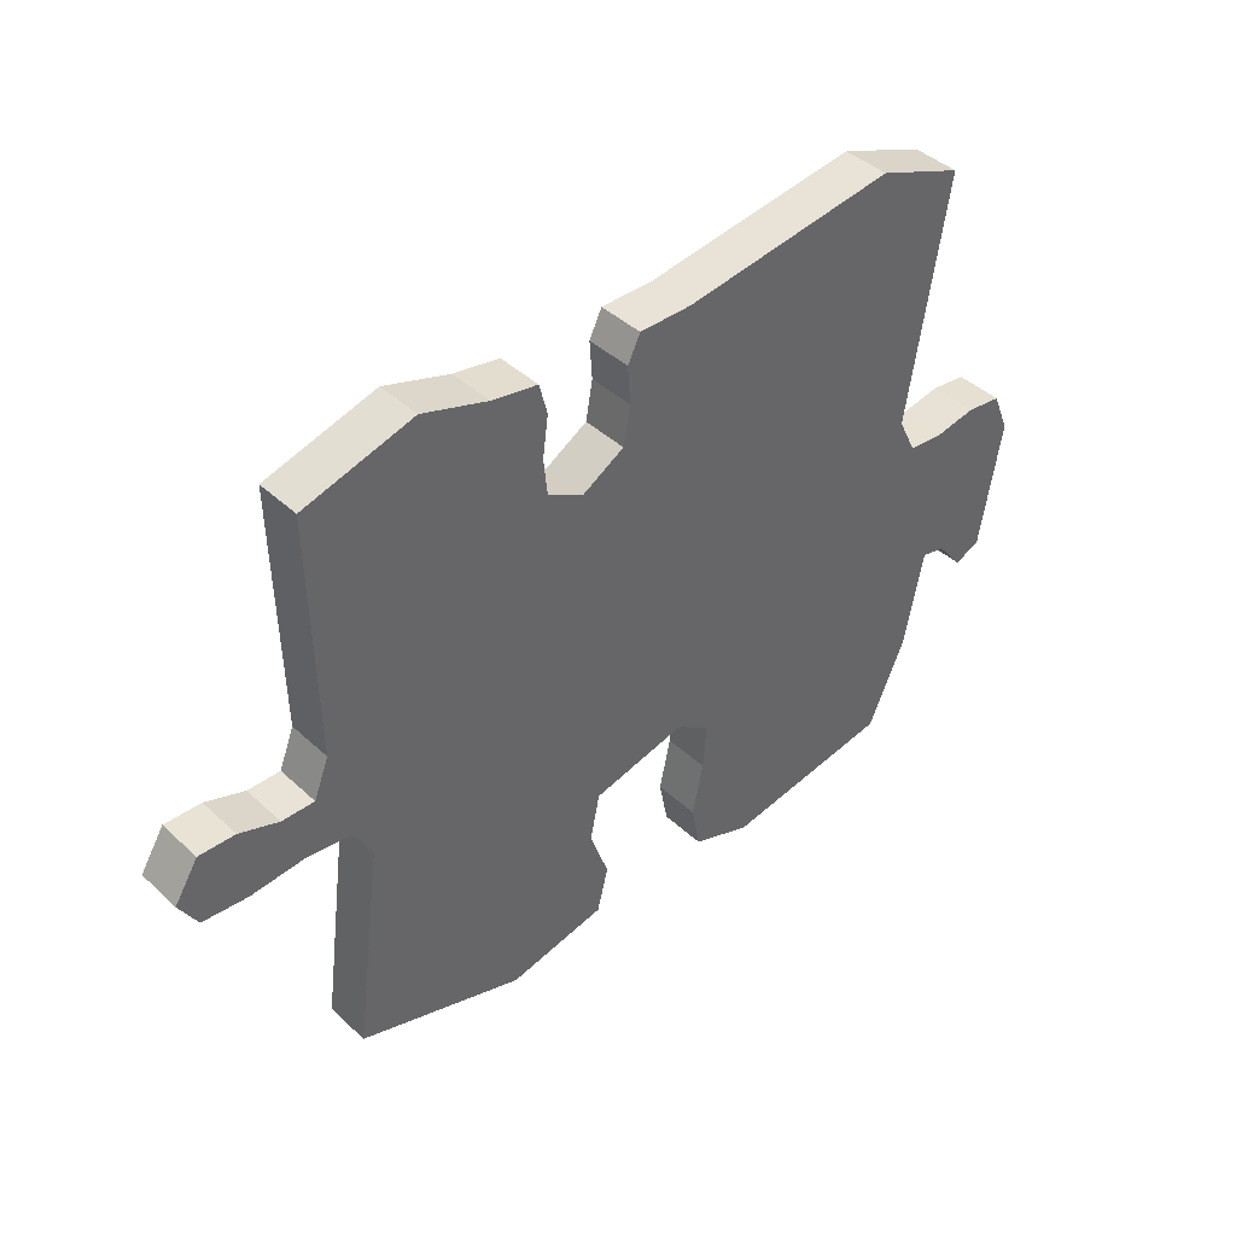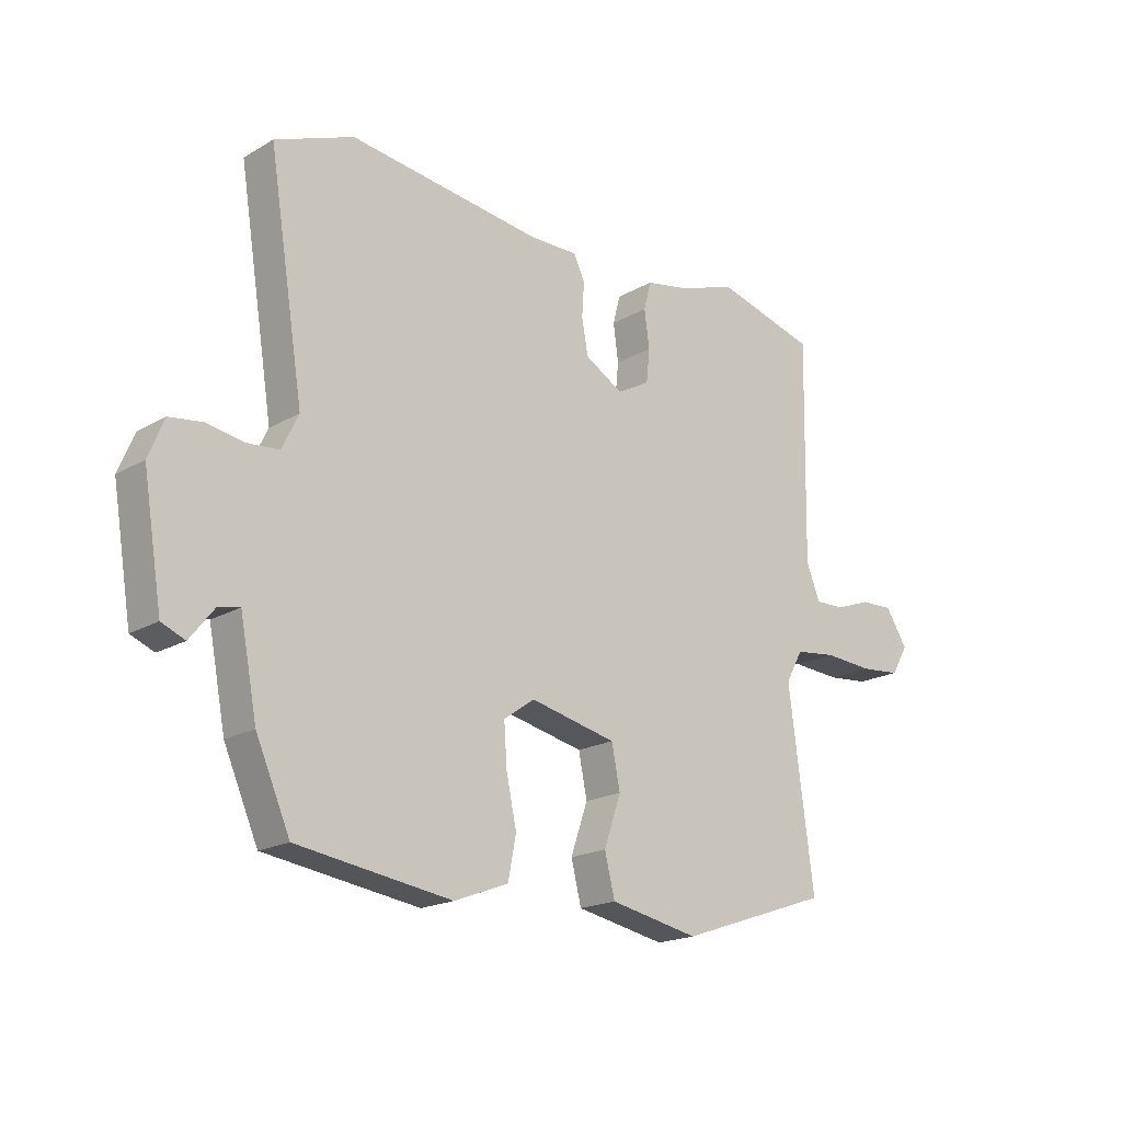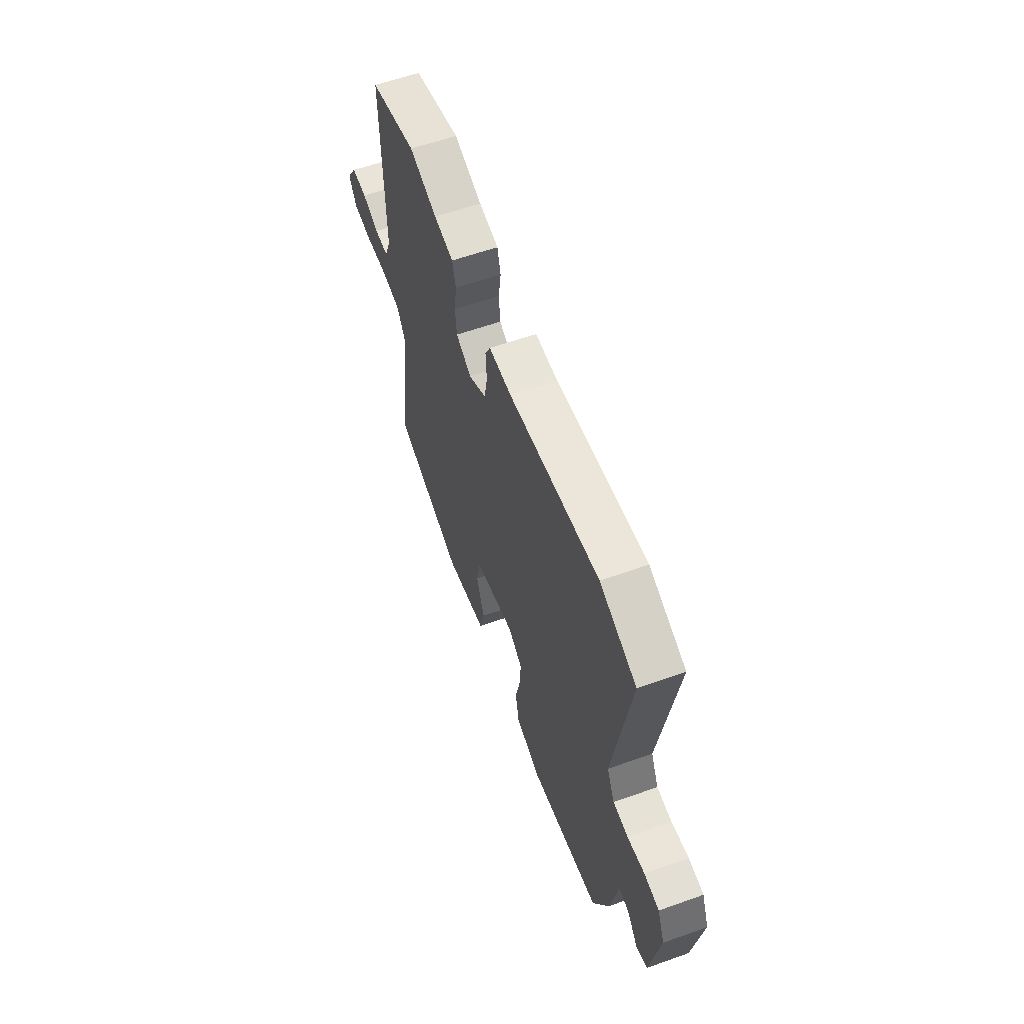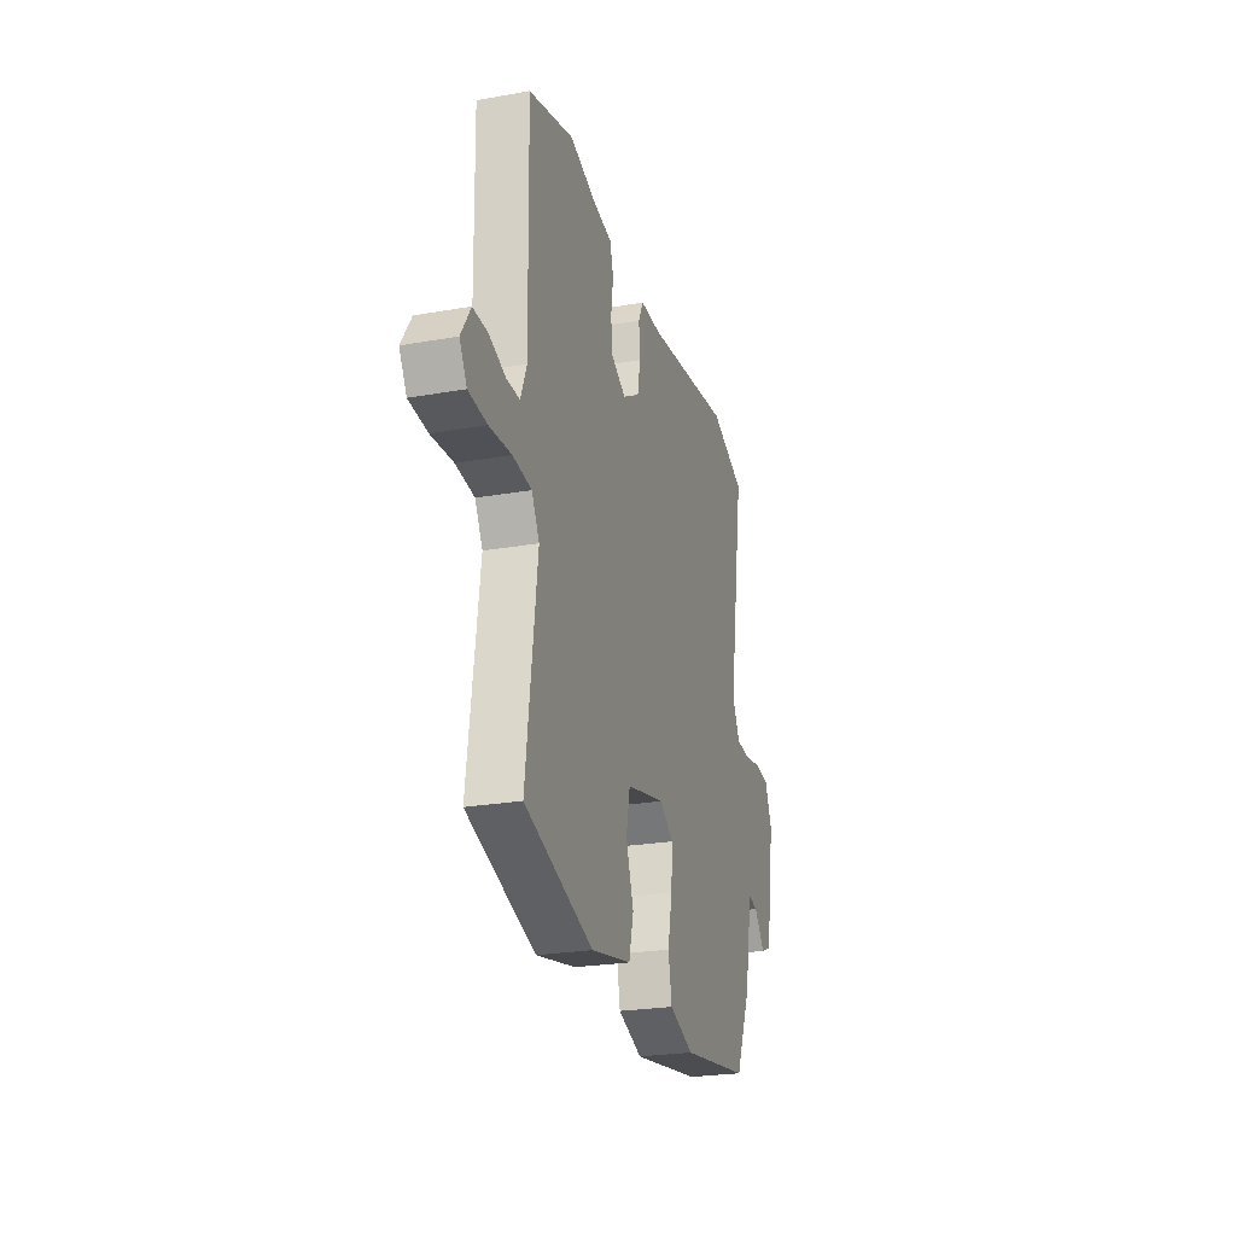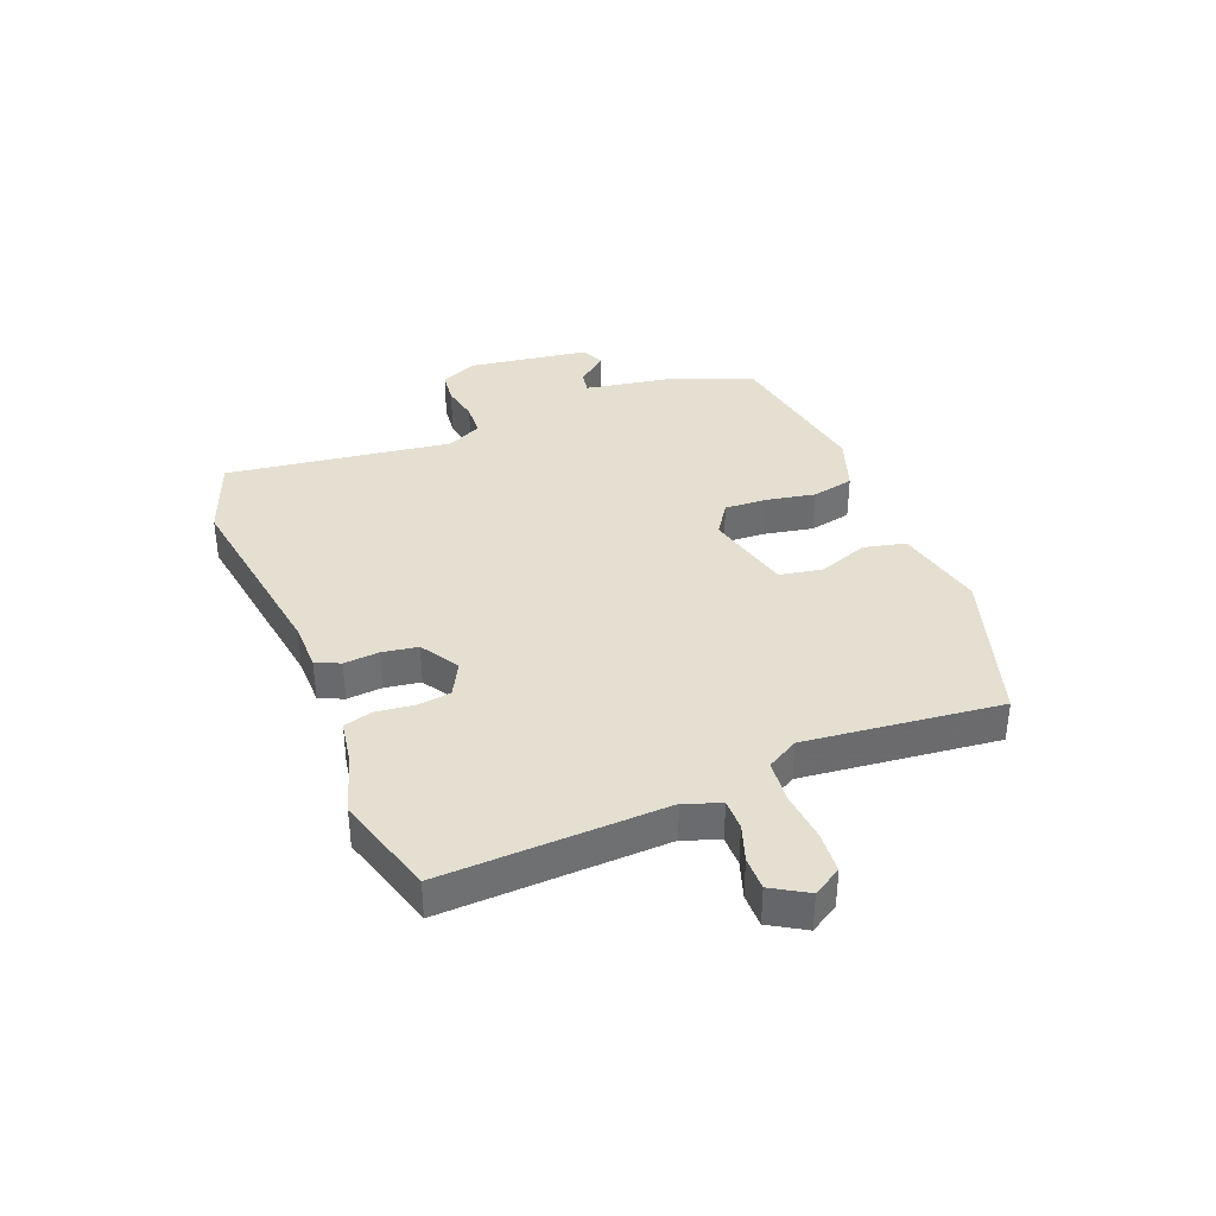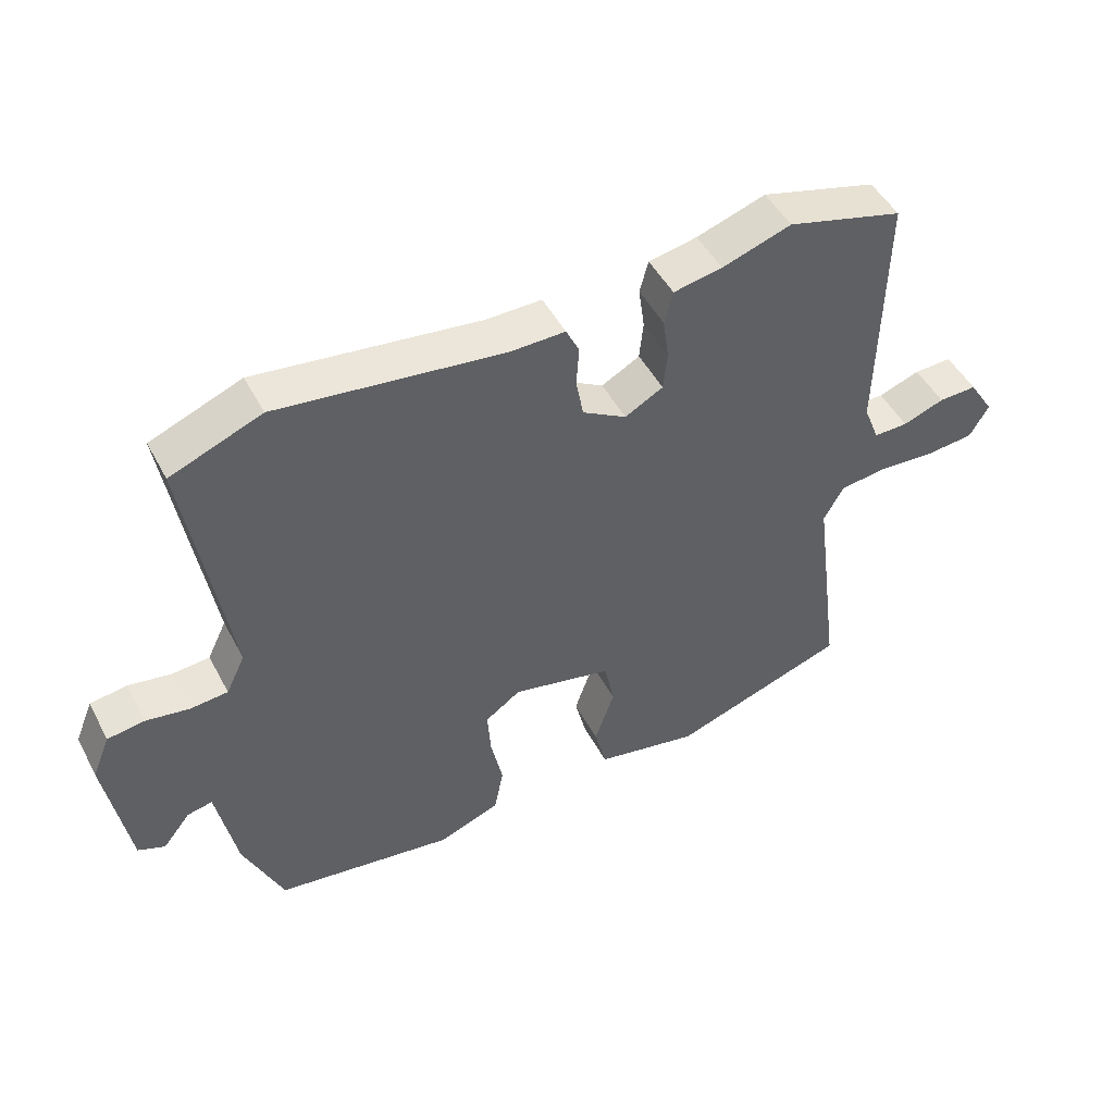
<metadata>
{"format":"obj","ext":"obj","renderer":"f3d","projection":"perspective","resolution":1024,"background":"white","views":[{"elev":42.1,"azim":137.8,"up":"+Z"},{"elev":-18.8,"azim":-42.4,"up":"+Z"},{"elev":59.5,"azim":-110.1,"up":"+Z"},{"elev":-24.4,"azim":106.2,"up":"+Z"},{"elev":36.8,"azim":67.1,"up":"+Y"},{"elev":48.4,"azim":-27.0,"up":"+Z"}]}
</metadata>
<code>
v 0.505 0.07 -0.437
v 0.238 0.07 -0.528
v 0.081 0.07 -0.497
v 0.063 0.07 -0.425
v 0.093 0.07 -0.338
v 0.078 0.07 -0.264
v -0.074 0.07 -0.23
v -0.128 0.07 -0.268
v -0.123 0.07 -0.341
v -0.105 0.07 -0.425
v -0.119 0.07 -0.498
v -0.214 0.07 -0.534
v -0.485 0.07 -0.494
v -0.545 0.07 -0.357
v -0.575 0.07 -0.202
v -0.613 0.07 -0.21
v -0.655 0.07 -0.263
v -0.696 0.07 -0.246
v -0.73 0.07 -0.04
v -0.703 0.07 0.026
v -0.646 0.07 0.034
v -0.581 0.07 0.023
v -0.524 0.07 0.028
v -0.495 0.07 0.088
v -0.557 0.07 0.477
v -0.419 0.07 0.532
v -0.078 0.07 0.489
v 0.006 0.07 0.49
v 0.026 0.07 0.449
v 0.022 0.07 0.388
v 0.033 0.07 0.327
v 0.1 0.07 0.288
v 0.158 0.07 0.32
v 0.164 0.07 0.378
v 0.155 0.07 0.443
v 0.168 0.07 0.493
v 0.242 0.07 0.507
v 0.347 0.07 0.542
v 0.523 0.07 0.494
v 0.516 0.07 0.109
v 0.54 0.07 0.048
v 0.592 0.07 0.049
v 0.655 0.07 0.072
v 0.713 0.07 0.074
v 0.751 0.07 0.014
v 0.722 0.07 -0.036
v 0.65 0.07 -0.043
v 0.564 0.07 -0.037
v 0.491 0.07 -0.046
v 0.461 0.07 -0.101
v 0.505 0 -0.437
v 0.238 0 -0.528
v 0.081 0 -0.497
v 0.063 0 -0.425
v 0.093 0 -0.338
v 0.078 0 -0.264
v -0.074 0 -0.23
v -0.128 0 -0.268
v -0.123 0 -0.341
v -0.105 0 -0.425
v -0.119 0 -0.498
v -0.214 0 -0.534
v -0.485 0 -0.494
v -0.545 0 -0.357
v -0.575 0 -0.202
v -0.613 0 -0.21
v -0.655 0 -0.263
v -0.696 0 -0.246
v -0.73 0 -0.04
v -0.703 0 0.026
v -0.646 0 0.034
v -0.581 0 0.023
v -0.524 0 0.028
v -0.495 0 0.088
v -0.557 0 0.477
v -0.419 0 0.532
v -0.078 0 0.489
v 0.006 0 0.49
v 0.026 0 0.449
v 0.022 0 0.388
v 0.033 0 0.327
v 0.1 0 0.288
v 0.158 0 0.32
v 0.164 0 0.378
v 0.155 0 0.443
v 0.168 0 0.493
v 0.242 0 0.507
v 0.347 0 0.542
v 0.523 0 0.494
v 0.516 0 0.109
v 0.54 0 0.048
v 0.592 0 0.049
v 0.655 0 0.072
v 0.713 0 0.074
v 0.751 0 0.014
v 0.722 0 -0.036
v 0.65 0 -0.043
v 0.564 0 -0.037
v 0.491 0 -0.046
v 0.461 0 -0.101
f 46 47 48
f 45 46 48
f 44 45 48
f 43 44 48
f 42 43 48
f 41 42 48 49
f 40 41 49 50
f 39 40 50
f 38 39 50
f 37 38 50
f 37 50 1
f 36 37 1
f 35 36 1
f 34 35 1
f 27 28 29 30
f 27 30 31
f 26 27 31
f 25 26 31
f 24 25 31
f 23 24 31 32
f 20 21 22
f 19 20 22
f 18 19 22
f 17 18 22
f 16 17 22
f 15 16 22 23
f 14 15 23
f 13 14 23
f 12 13 23
f 11 12 23
f 10 11 23
f 9 10 23
f 8 9 23
f 7 8 23 32
f 3 4 5
f 2 3 5
f 1 2 5
f 33 34 1 5
f 6 7 32 33
f 5 6 33
f 98 97 96
f 98 96 95
f 98 95 94
f 98 94 93
f 98 93 92
f 99 98 92 91
f 100 99 91 90
f 100 90 89
f 100 89 88
f 100 88 87
f 51 100 87
f 51 87 86
f 51 86 85
f 51 85 84
f 80 79 78 77
f 81 80 77
f 81 77 76
f 81 76 75
f 81 75 74
f 82 81 74 73
f 72 71 70
f 72 70 69
f 72 69 68
f 72 68 67
f 72 67 66
f 73 72 66 65
f 73 65 64
f 73 64 63
f 73 63 62
f 73 62 61
f 73 61 60
f 73 60 59
f 73 59 58
f 82 73 58 57
f 55 54 53
f 55 53 52
f 55 52 51
f 55 51 84 83
f 83 82 57 56
f 83 56 55
f 1 51 52 2
f 2 52 53 3
f 3 53 54 4
f 4 54 55 5
f 5 55 56 6
f 6 56 57 7
f 7 57 58 8
f 8 58 59 9
f 9 59 60 10
f 10 60 61 11
f 11 61 62 12
f 12 62 63 13
f 13 63 64 14
f 14 64 65 15
f 15 65 66 16
f 16 66 67 17
f 17 67 68 18
f 18 68 69 19
f 19 69 70 20
f 20 70 71 21
f 21 71 72 22
f 22 72 73 23
f 23 73 74 24
f 24 74 75 25
f 25 75 76 26
f 26 76 77 27
f 27 77 78 28
f 28 78 79 29
f 29 79 80 30
f 30 80 81 31
f 31 81 82 32
f 32 82 83 33
f 33 83 84 34
f 34 84 85 35
f 35 85 86 36
f 36 86 87 37
f 37 87 88 38
f 38 88 89 39
f 39 89 90 40
f 40 90 91 41
f 41 91 92 42
f 42 92 93 43
f 43 93 94 44
f 44 94 95 45
f 45 95 96 46
f 46 96 97 47
f 47 97 98 48
f 48 98 99 49
f 49 99 100 50
f 50 100 51 1

</code>
